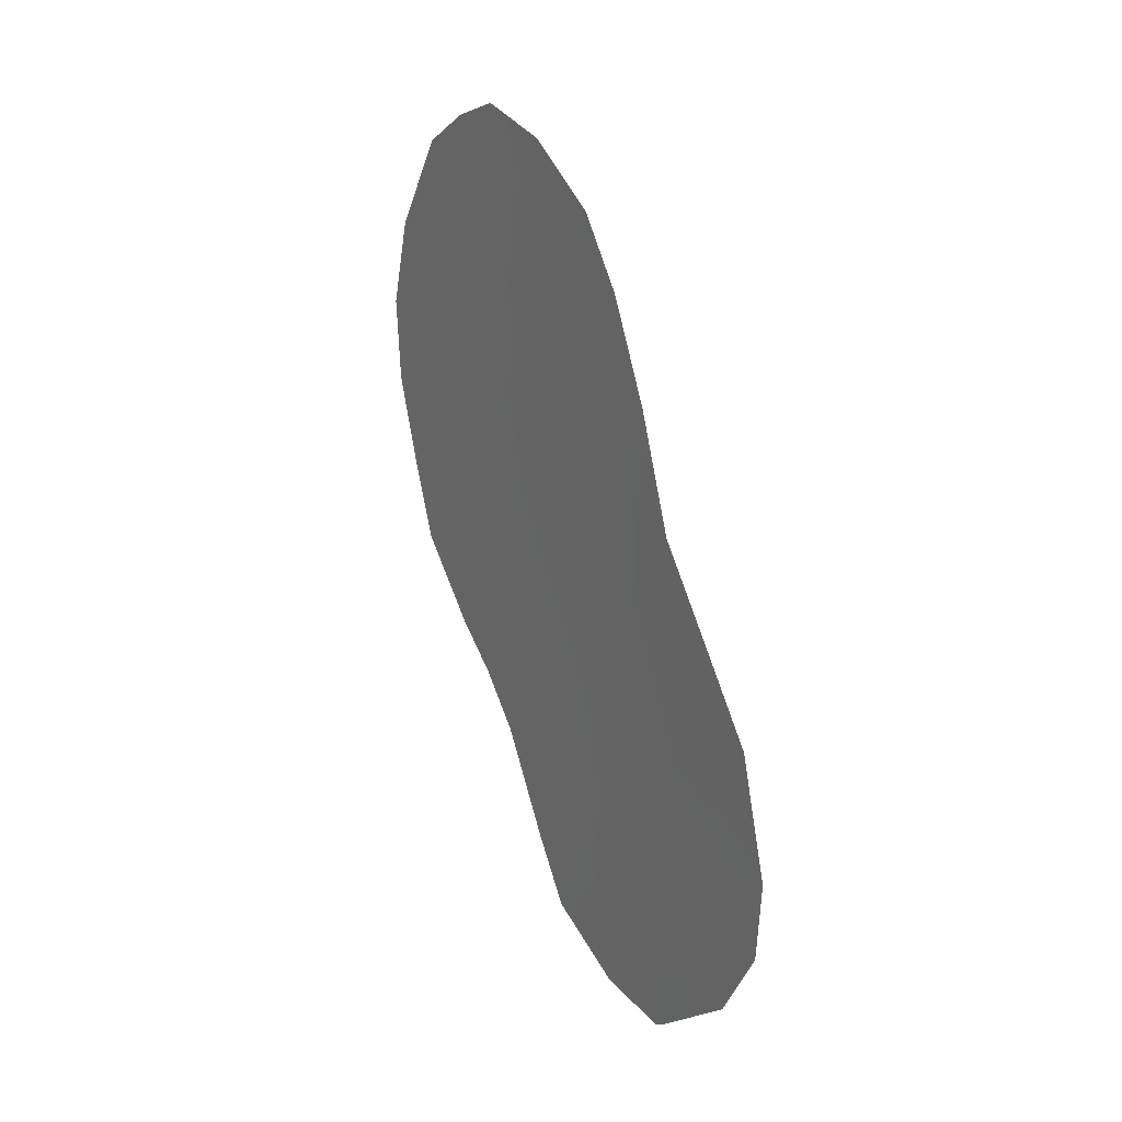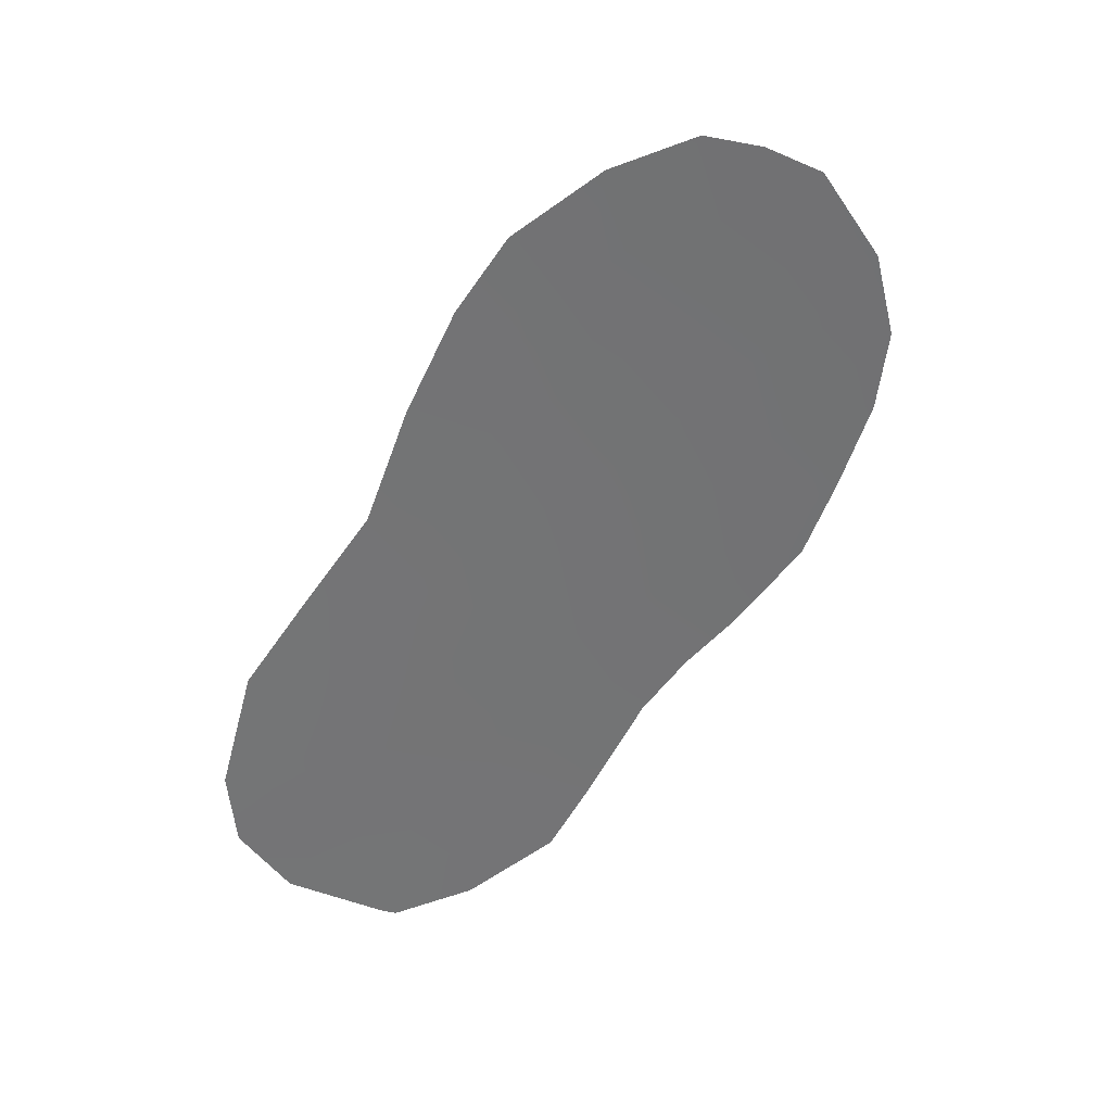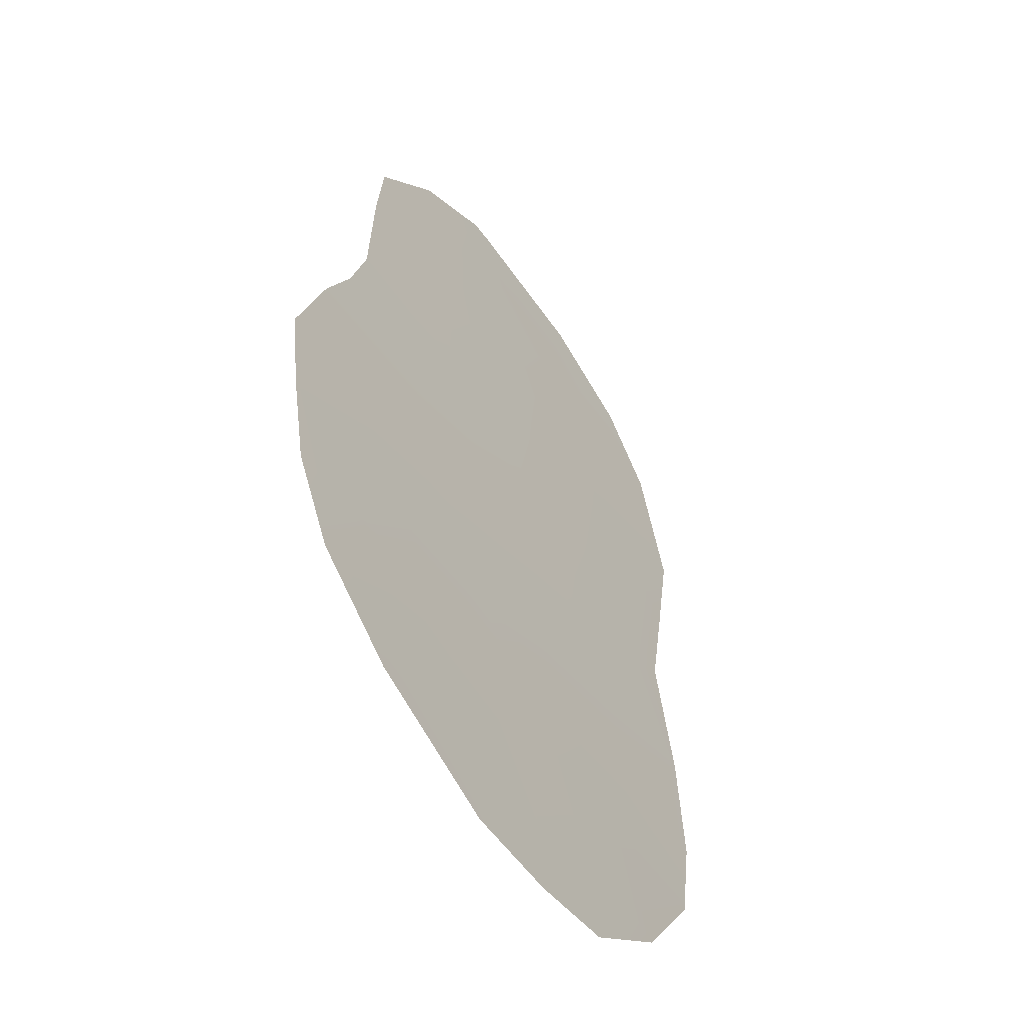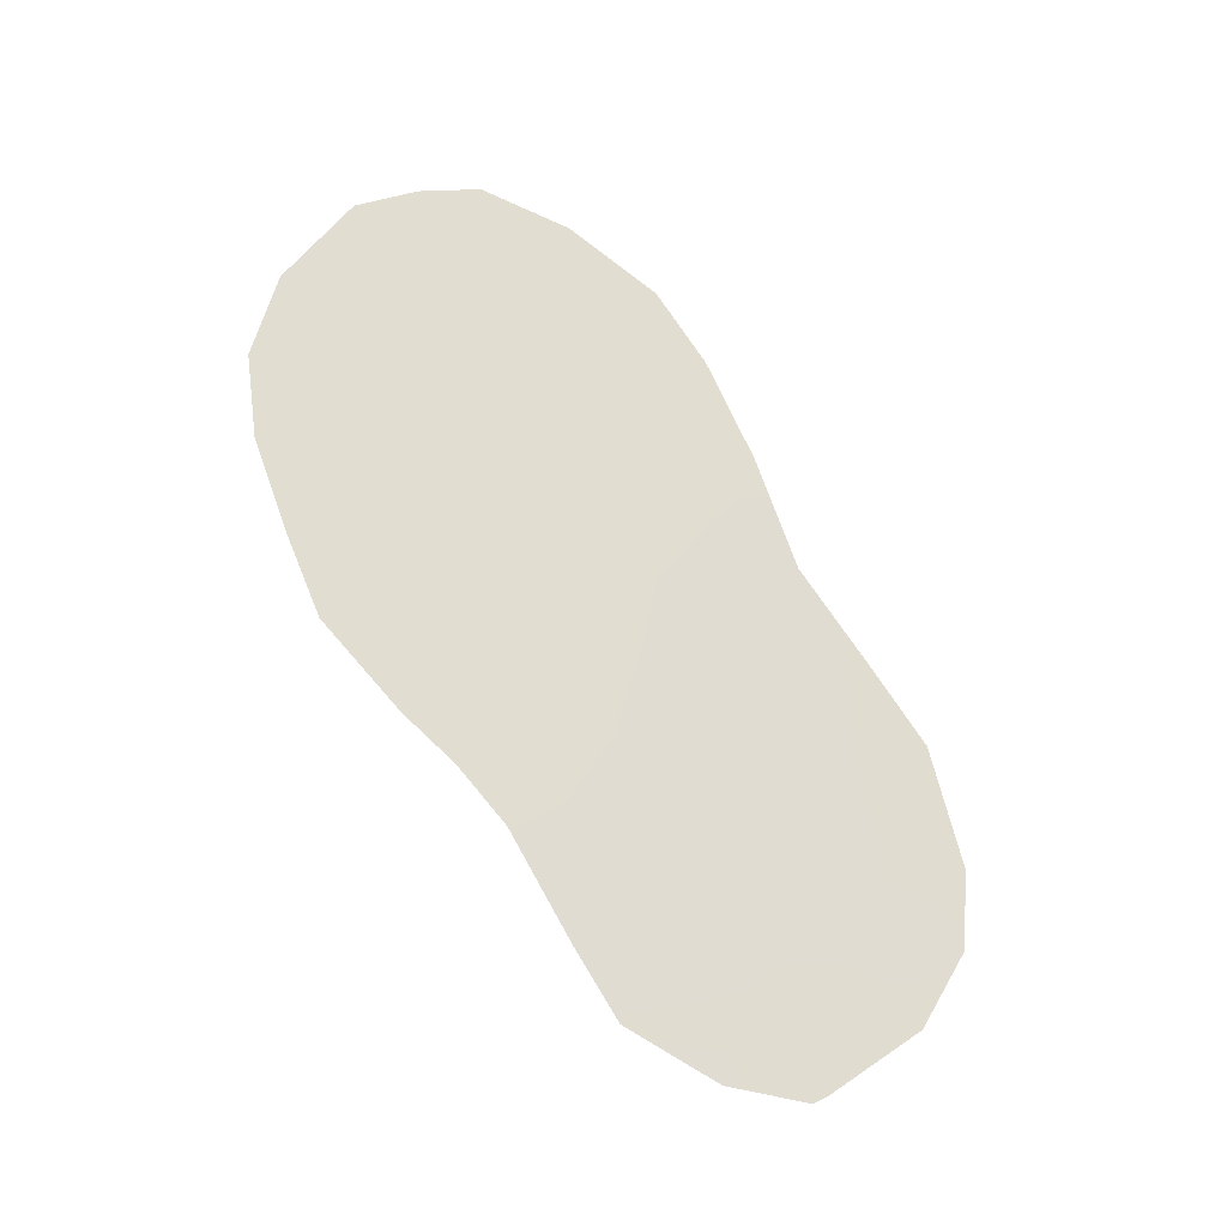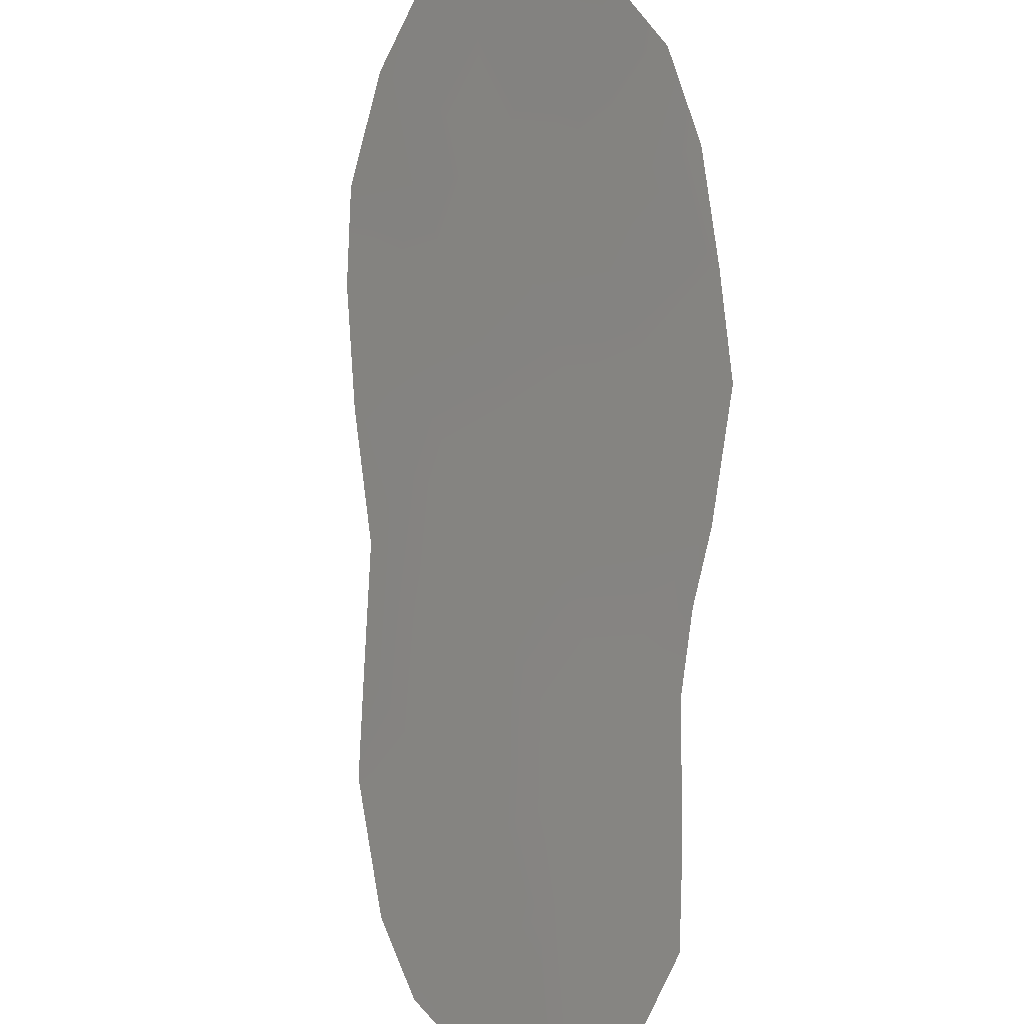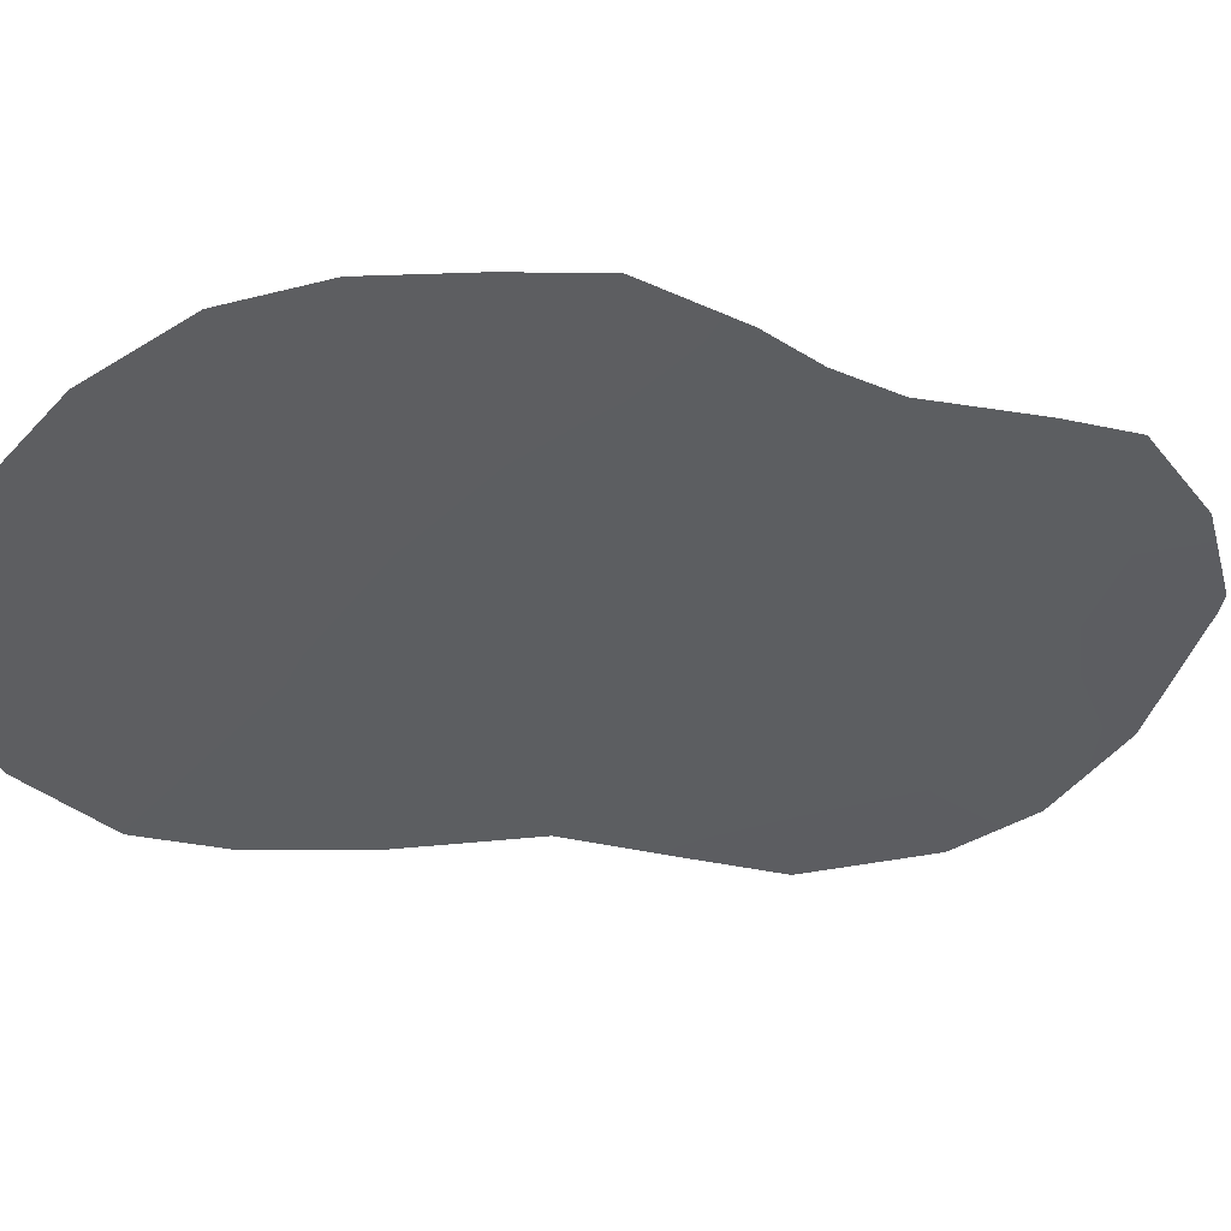
<metadata>
{"format":"obj","ext":"obj","renderer":"f3d","projection":"perspective","resolution":1024,"background":"white","views":[{"elev":20.5,"azim":-178.5,"up":"+Y"},{"elev":34.4,"azim":-76.7,"up":"+Y"},{"elev":54.9,"azim":162.8,"up":"+Z"},{"elev":-26.1,"azim":99.3,"up":"+Y"},{"elev":64.8,"azim":-19.2,"up":"+Z"},{"elev":76.7,"azim":-109.5,"up":"+Z"}]}
</metadata>
<code>
v -78.59 -29.18 74.94
v -81.38 -36.79 70.48
v -79.58 -28.09 73.37
v -79.48 -30.32 73.51
v -80.61 -35.39 71.68
v -79.62 -34.57 73.25
v -77.78 -25.86 76.33
v -80.97 -28.32 71.14
v -80.41 -26.95 72.04
v -78.79 -38.76 74.5
v -78.46 -25.45 75.23
v -82.09 -42.86 69.38
v -81.92 -43.03 69.64
v -76.1 -30.38 78.91
v -83.15 -41.45 67.7
v -83.68 -39.85 66.87
v -76.89 -35.43 77.52
v -79.94 -42.04 72.71
v -76.19 -32.07 78.7
v -77.71 -36.95 76.2
v -78.27 -37.76 75.32
v -81.5 -30.28 70.28
v -77.1 -26.56 77.39
v -78.59 -31.6 74.9
v -80.44 -37.24 71.94
v -83.76 -38.23 66.74
v -79.68 -38.46 73.12
v -82.01 -41.57 69.49
v -81.11 -32.08 70.9
v -81.97 -32.54 69.53
v -80.9 -38.68 71.22
v -80.98 -42.89 71.1
v -82.96 -38.04 67.99
v -82.37 -36.26 68.91
v -83.38 -35.84 67.31
v -78.92 -27.18 74.46
v -76.53 -33.83 78.12
v -80.51 -30.89 71.85
v -79.49 -32.54 73.46
v -79.47 -40.78 73.44
v -76.88 -31.57 77.63
v -78.67 -35.68 74.72
v -80.37 -40.21 72.05
v -81.54 -34.34 70.23
v -77.72 -30.52 76.31
v -77.65 -34.83 76.34
v -79.64 -36.38 73.2
v -78.77 -37.36 74.55
v -80.43 -33.4 71.97
v -80.29 -29.19 72.22
v -81.45 -40.12 70.36
v -81.1 -41.66 70.91
v -76.38 -28.54 78.51
v -82.7 -34.25 68.36
v -77.67 -32.81 76.34
v -78.61 -33.81 74.83
v -79.44 -25.87 73.64
v -81.95 -38.35 69.58
v -82.5 -39.91 68.72
v -78.09 -27.25 75.78
v -76.94 -29.53 77.57
v -77.41 -28.45 76.84
f 3 50 9
f 28 13 12
f 50 22 8
f 43 51 31
f 28 59 51
f 34 54 44
f 44 5 2
f 49 5 44
f 60 7 23
f 3 1 4
f 33 26 35
f 24 56 39
f 40 27 10
f 7 60 11
f 25 2 5
f 29 30 22
f 31 58 2
f 62 1 60
f 52 13 28
f 1 62 45
f 8 9 50
f 57 36 3
f 59 15 16
f 34 35 54
f 11 60 36
f 59 16 33
f 26 33 16
f 37 17 46
f 38 29 22
f 38 49 29
f 29 49 44
f 42 46 20
f 38 4 39
f 40 18 43
f 18 52 43
f 52 18 32
f 45 62 61
f 37 55 41
f 14 19 41
f 41 45 61
f 15 28 12
f 43 27 40
f 24 4 1
f 6 47 5
f 24 39 4
f 24 45 55
f 41 55 45
f 56 46 42
f 10 27 48
f 47 42 48
f 48 21 10
f 48 20 21
f 20 48 42
f 49 38 39
f 22 50 38
f 50 3 4
f 43 52 51
f 31 51 58
f 52 28 51
f 28 15 59
f 51 59 58
f 13 52 32
f 44 2 34
f 53 14 61
f 41 19 37
f 55 37 46
f 44 54 30
f 29 44 30
f 38 50 4
f 55 46 56
f 24 55 56
f 27 43 31
f 49 6 5
f 47 48 27
f 47 27 25
f 25 31 2
f 57 11 36
f 2 58 34
f 34 58 33
f 62 60 23
f 34 33 35
f 33 58 59
f 27 31 25
f 57 3 9
f 3 36 1
f 60 1 36
f 46 17 20
f 6 49 39
f 6 39 56
f 61 62 53
f 47 25 5
f 41 61 14
f 42 47 6
f 42 6 56
f 1 45 24
f 62 23 53

</code>
